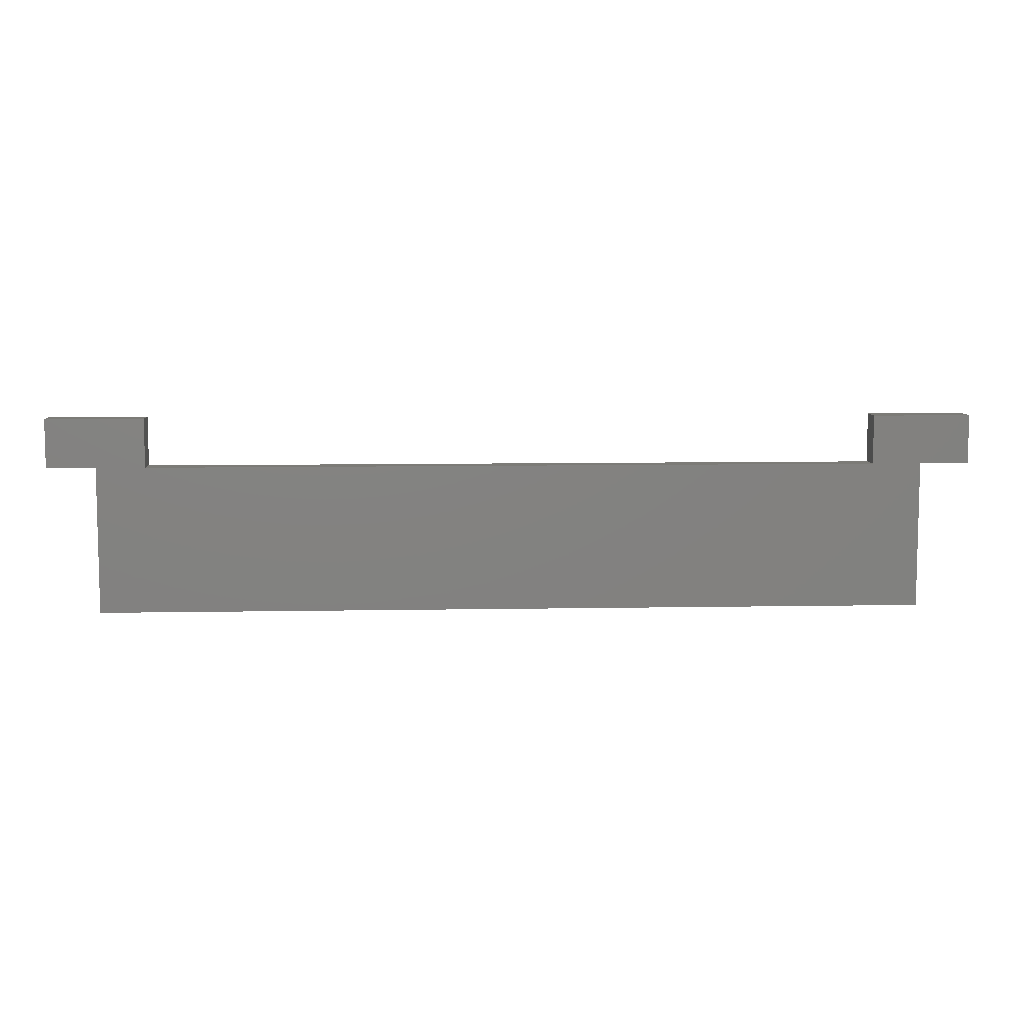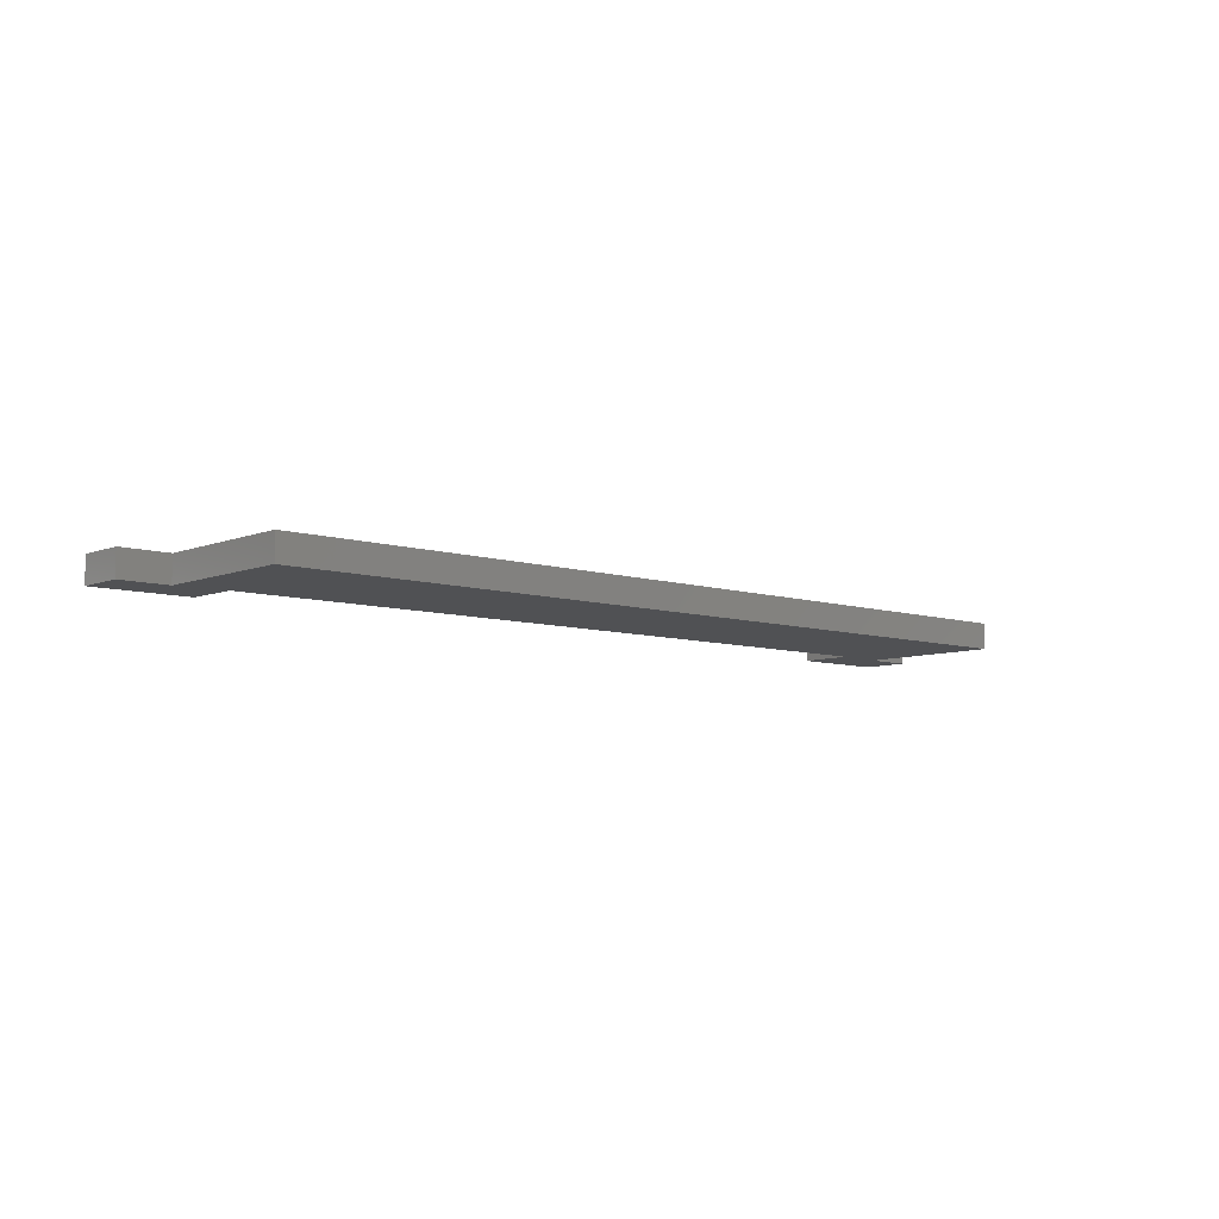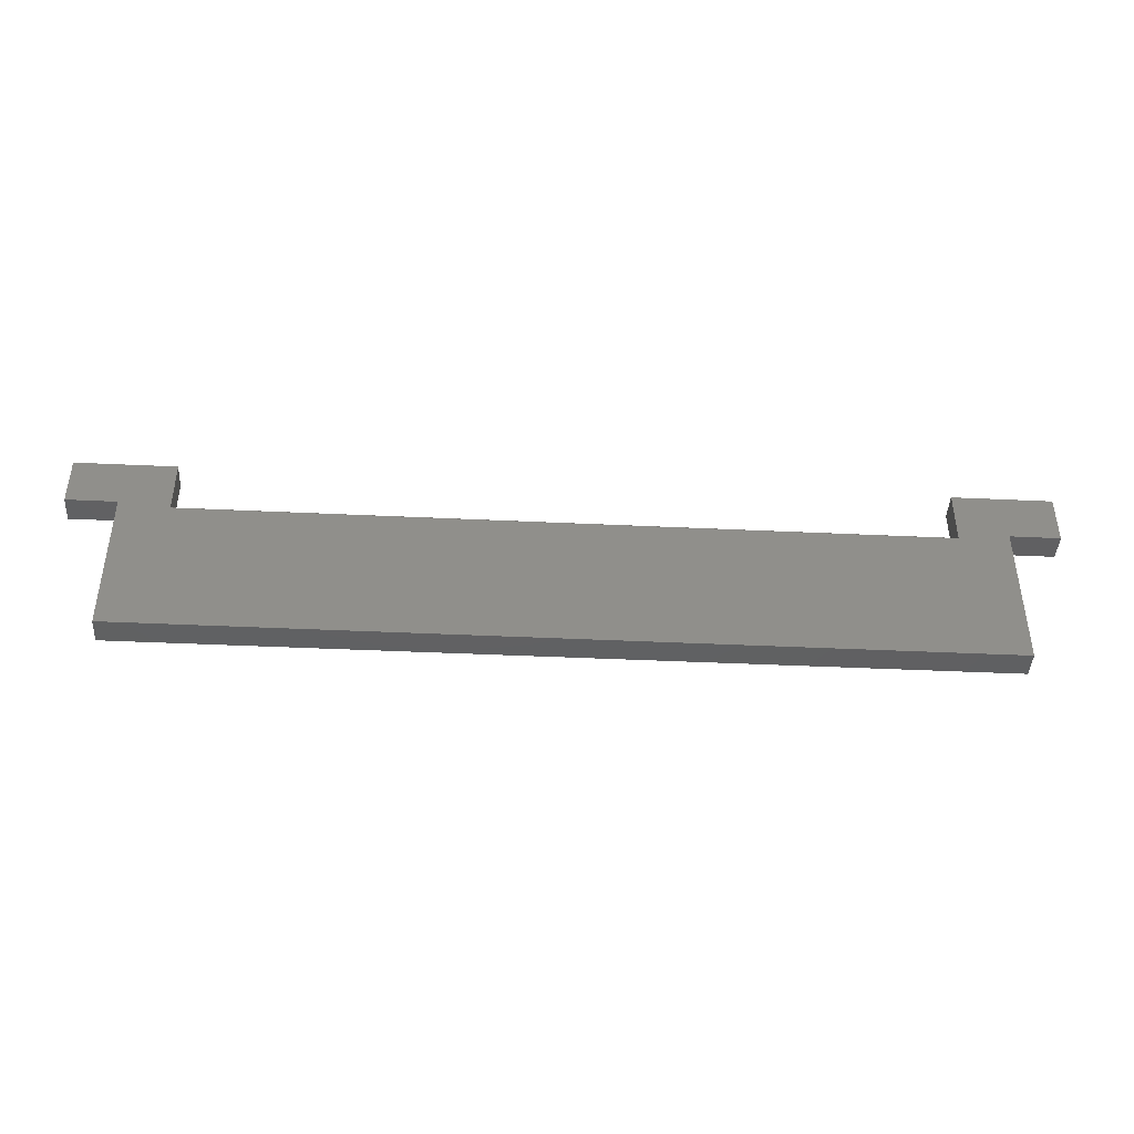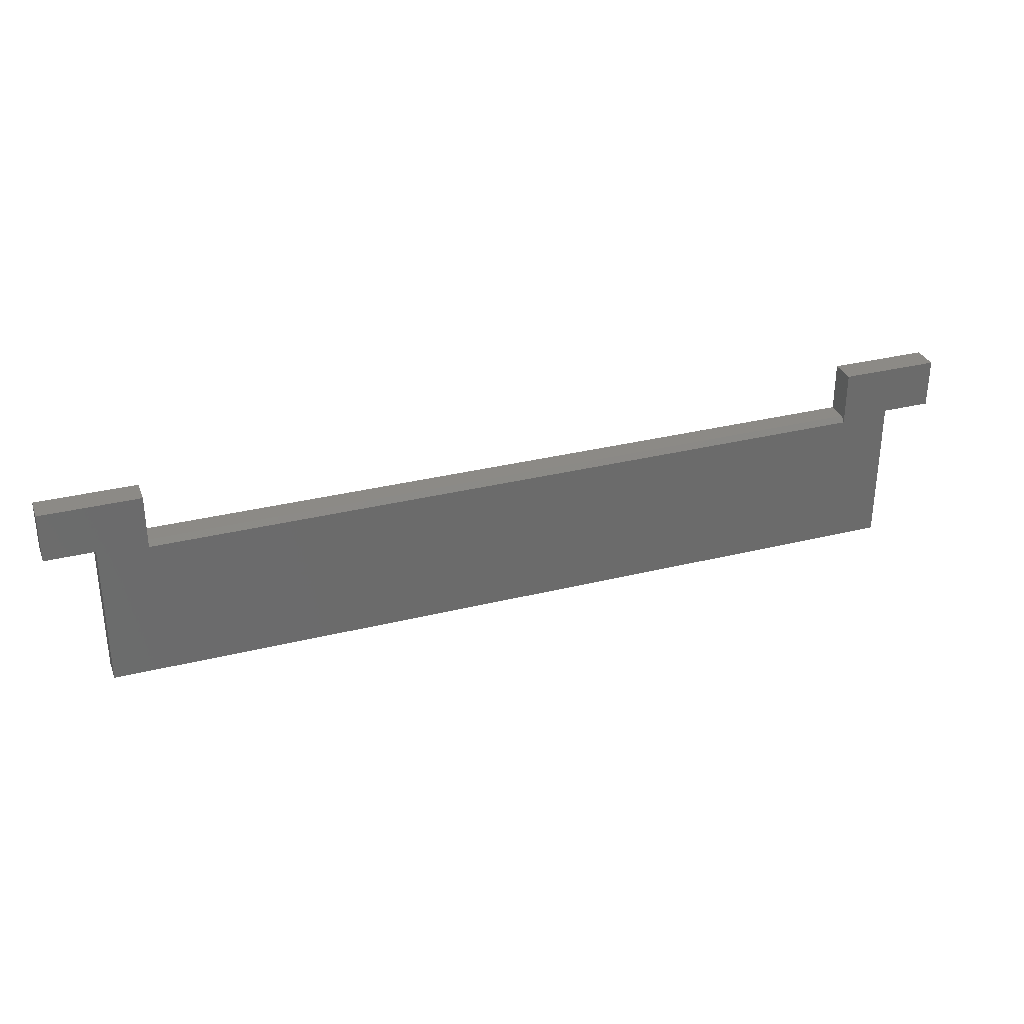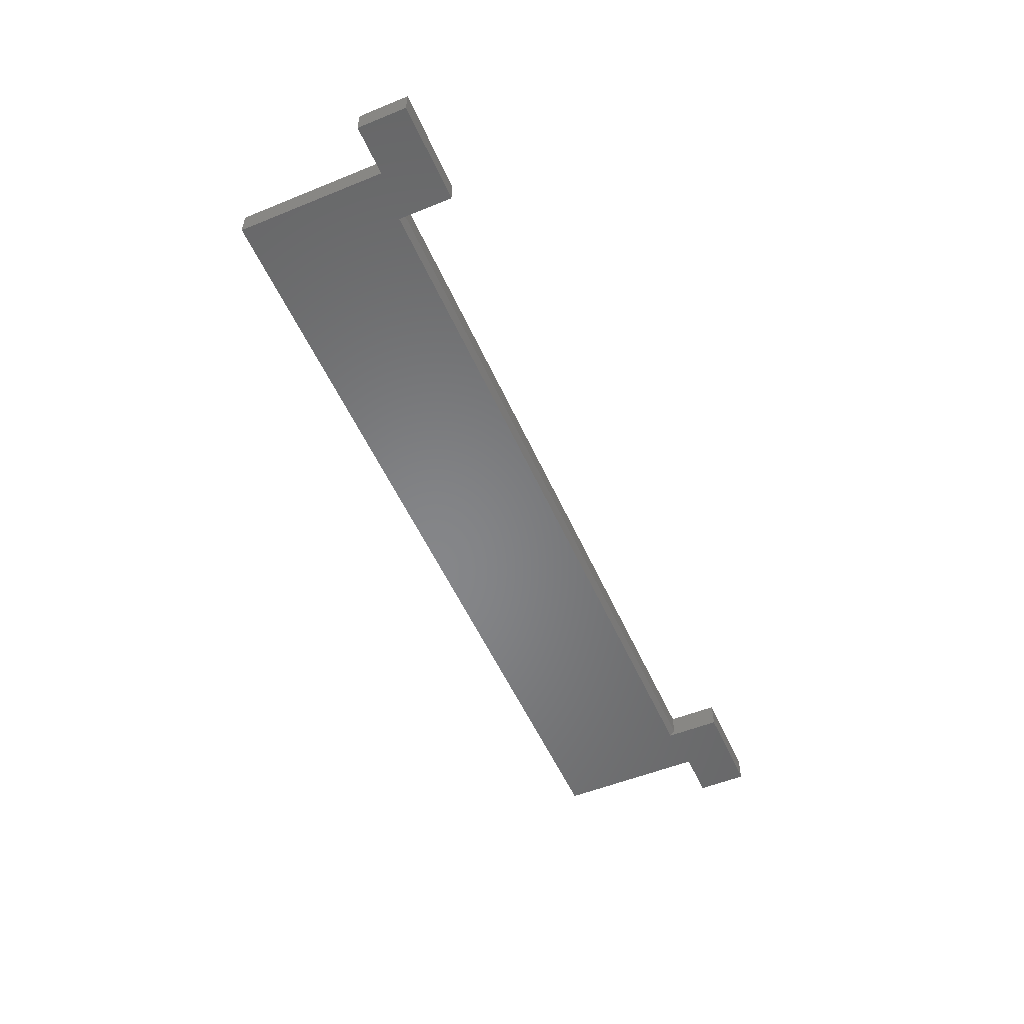
<metadata>
{"format":"stl","ext":"stl","renderer":"f3d","projection":"perspective","resolution":1024,"background":"white","views":[{"elev":8.1,"azim":177.1,"up":"+Z"},{"elev":-7.5,"azim":138.1,"up":"+Y"},{"elev":-42.8,"azim":-3.2,"up":"+Z"},{"elev":31.8,"azim":-19.3,"up":"+Z"},{"elev":-53.2,"azim":-66.5,"up":"+Y"}]}
</metadata>
<code>
# stl→obj: 26 verts, 48 faces
v -0.5222 -0.03906 0.2936
v -0.5222 2.077e-17 0.2936
v -0.6719 -0.03906 0.2936
v -0.6719 4.154e-18 0.2936
v 0.75 -0.03906 0.2936
v 0.75 1.62e-16 0.2936
v 0.6003 -0.03906 0.2936
v 0.6003 1.454e-16 0.2936
v 0.6752 -0.03906 0.2188
v 0.75 -0.03906 0.2188
v -0.597 -0.03906 0.2188
v -0.597 -0.03906 -0.005757
v -0.5222 -0.03906 0.2109
v -0.6719 -0.03906 0.2188
v 0.6003 -0.03906 0.2109
v 0.6752 -0.03906 -0.005757
v -0.5222 -0.03125 0.2188
v 0.6003 -0.03125 0.2188
v -0.5222 1.662e-17 0.2188
v 0.6003 1.412e-16 0.2188
v 0.6752 1.371e-16 -0.005757
v 0.6752 1.496e-16 0.2188
v -0.597 8.308e-18 0.2188
v -0.597 -4.154e-18 -0.005757
v -0.6719 0 0.2188
v 0.75 1.579e-16 0.2188
f 1 2 3
f 3 2 4
f 5 6 7
f 7 6 8
f 5 9 10
f 11 12 13
f 11 13 1
f 11 1 3
f 11 3 14
f 5 7 9
f 9 7 15
f 9 15 16
f 13 12 15
f 15 12 16
f 17 18 19
f 19 18 20
f 19 2 17
f 17 2 1
f 17 1 13
f 8 20 7
f 7 20 18
f 7 18 15
f 16 21 9
f 9 21 22
f 11 23 12
f 12 23 24
f 15 18 13
f 13 18 17
f 19 20 21
f 20 22 21
f 23 25 4
f 23 4 2
f 23 2 19
f 23 19 21
f 23 21 24
f 26 22 6
f 6 22 20
f 6 20 8
f 3 4 14
f 14 4 25
f 10 26 5
f 5 26 6
f 9 22 10
f 10 22 26
f 12 24 16
f 16 24 21
f 14 25 11
f 11 25 23

</code>
